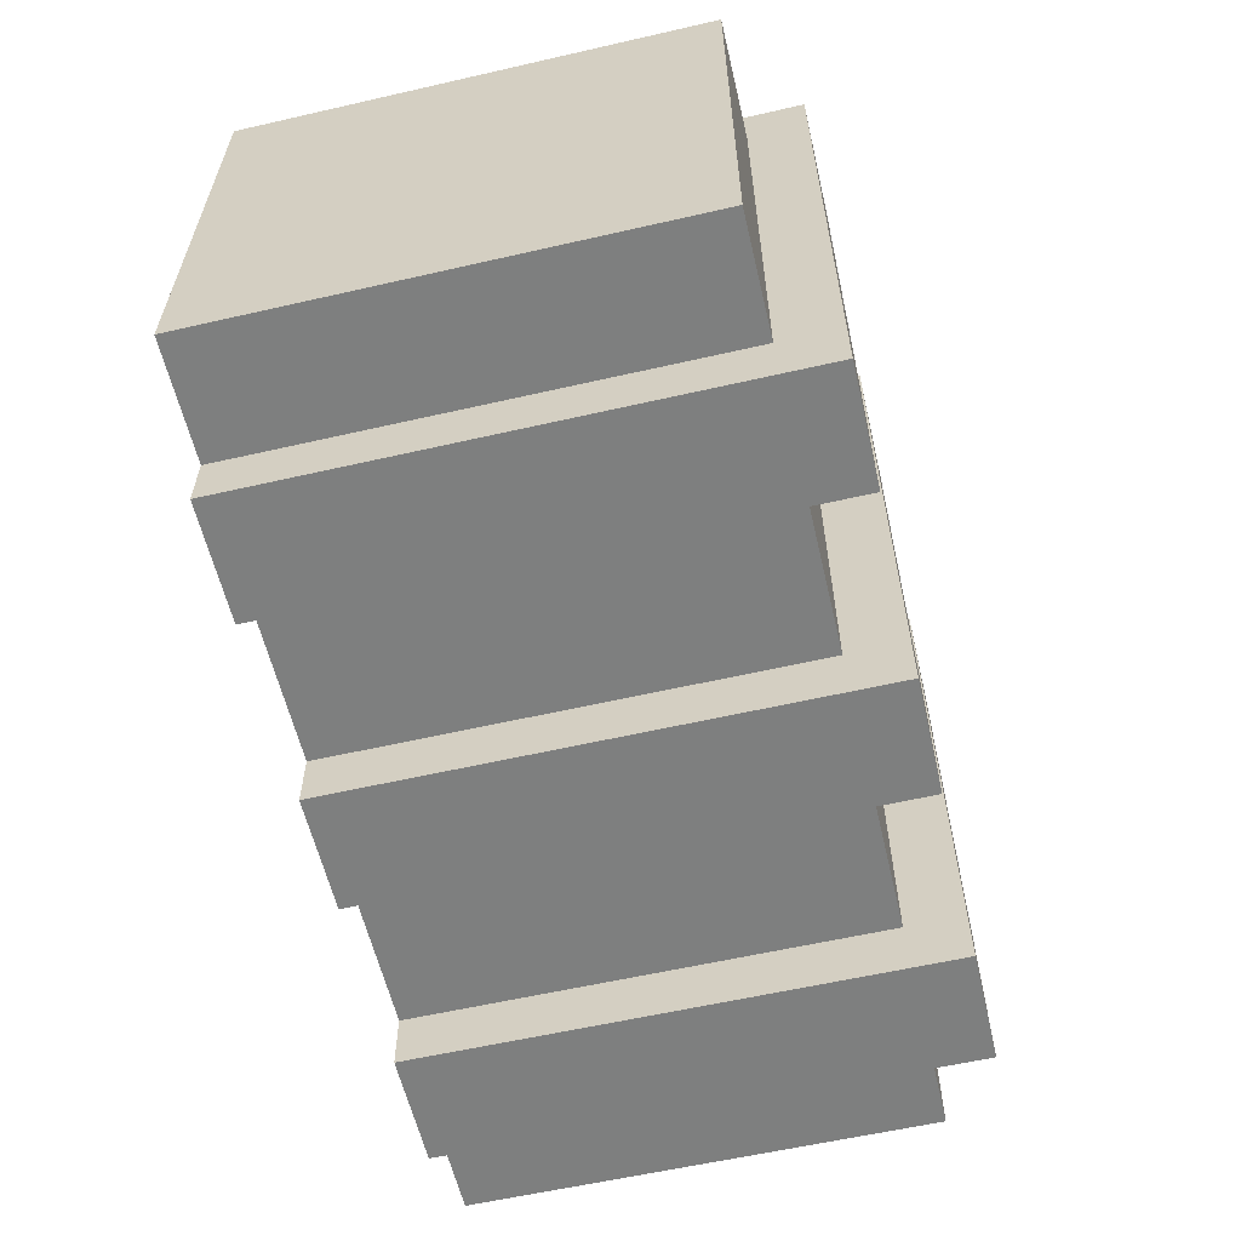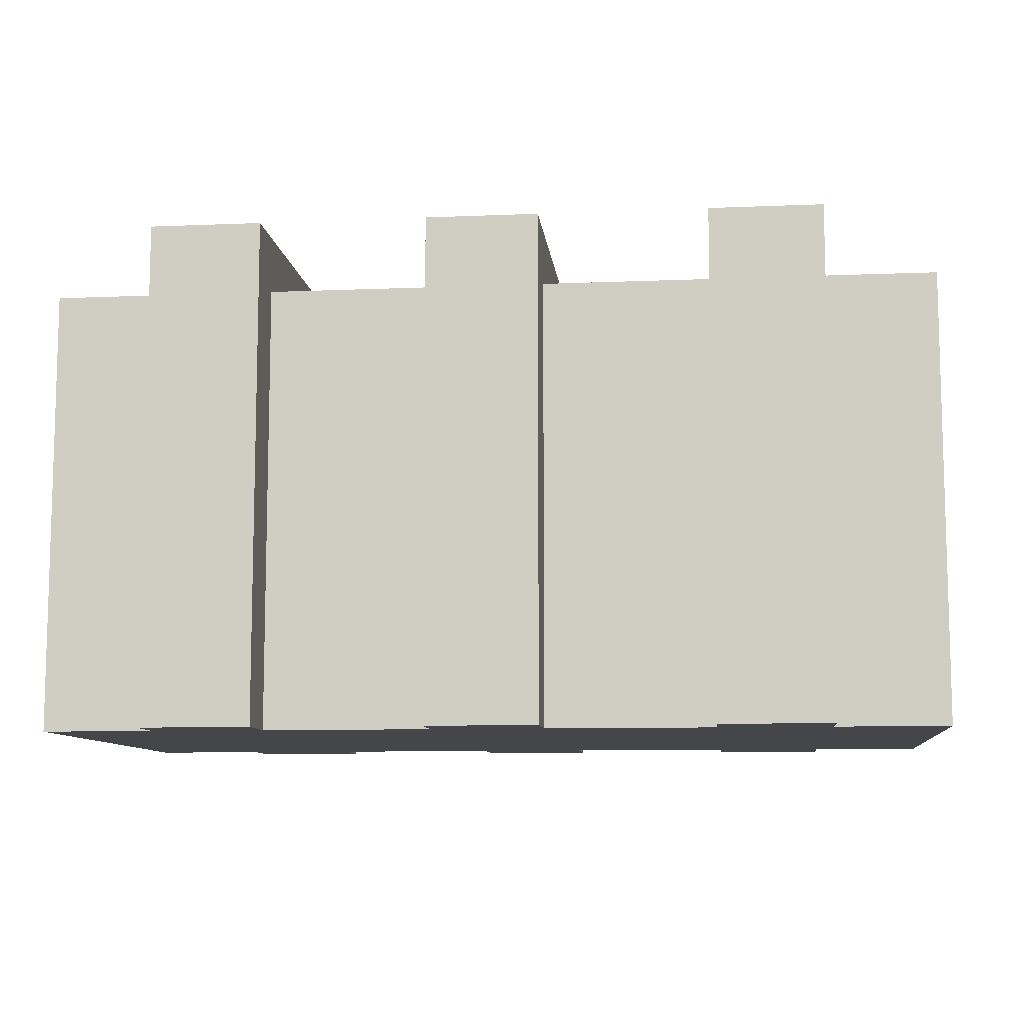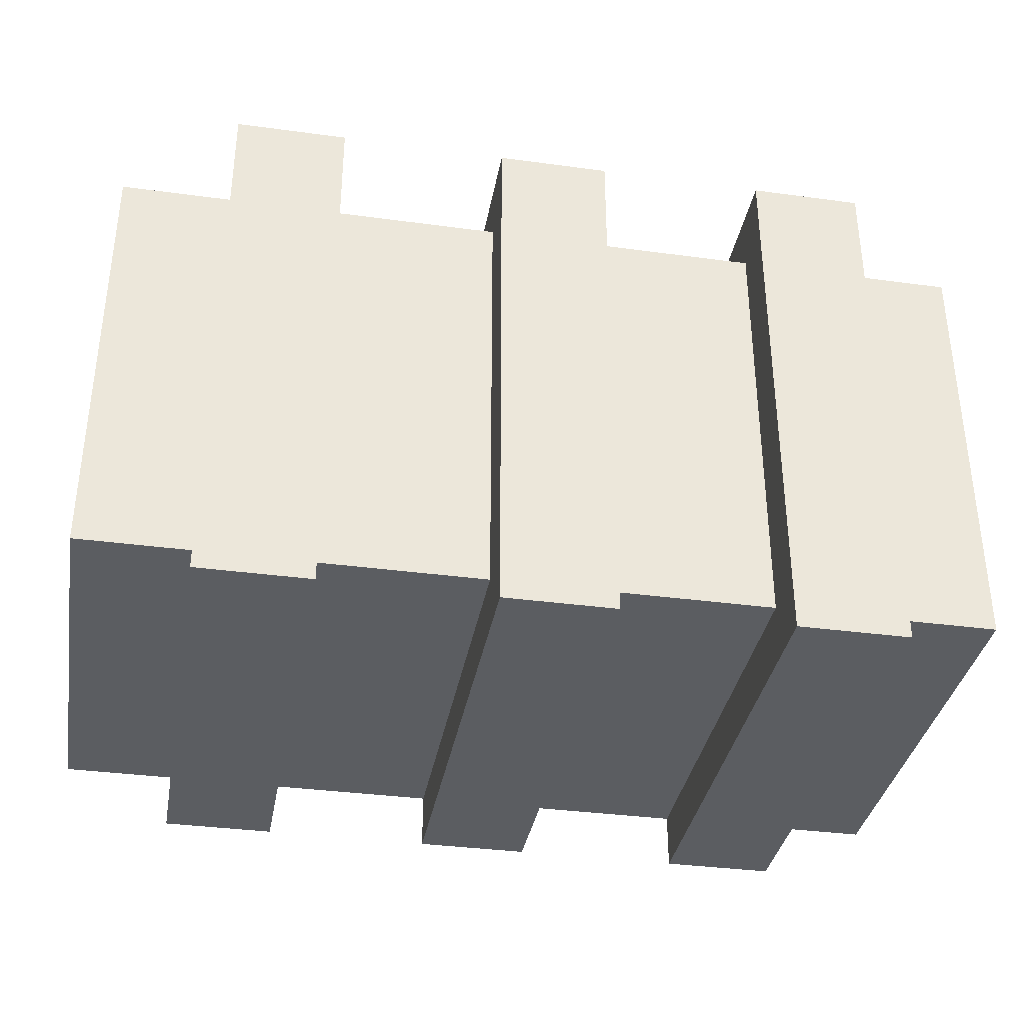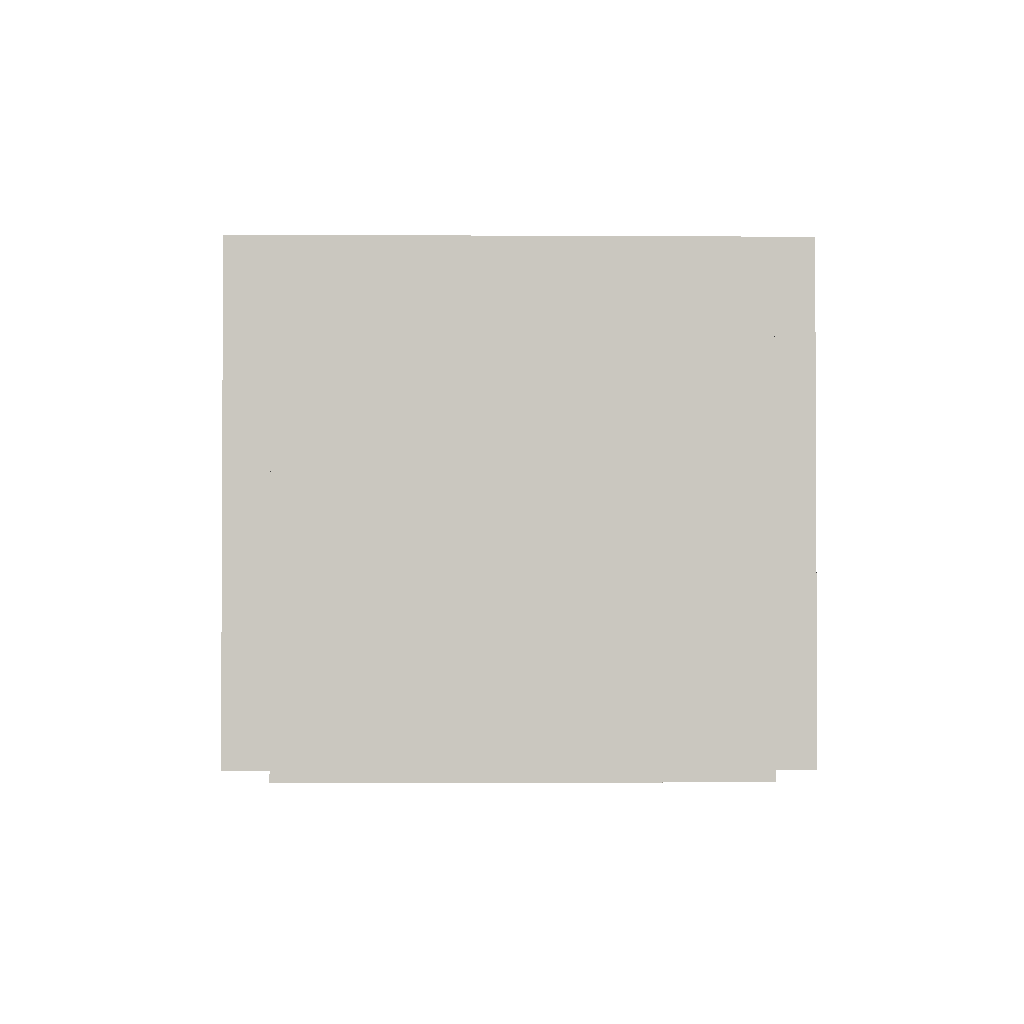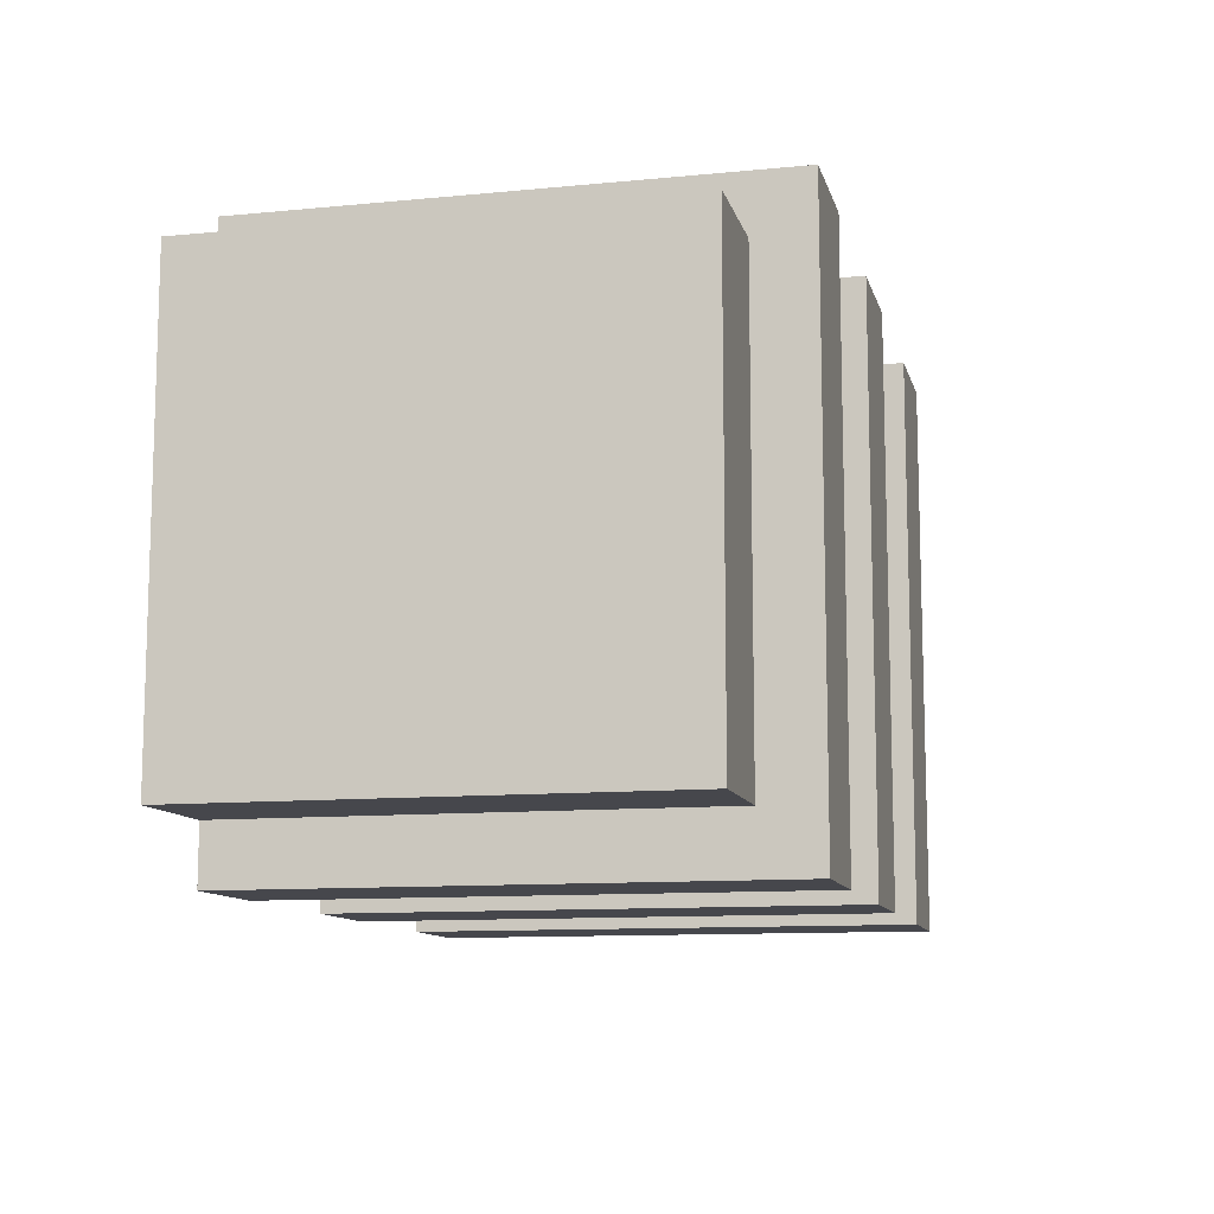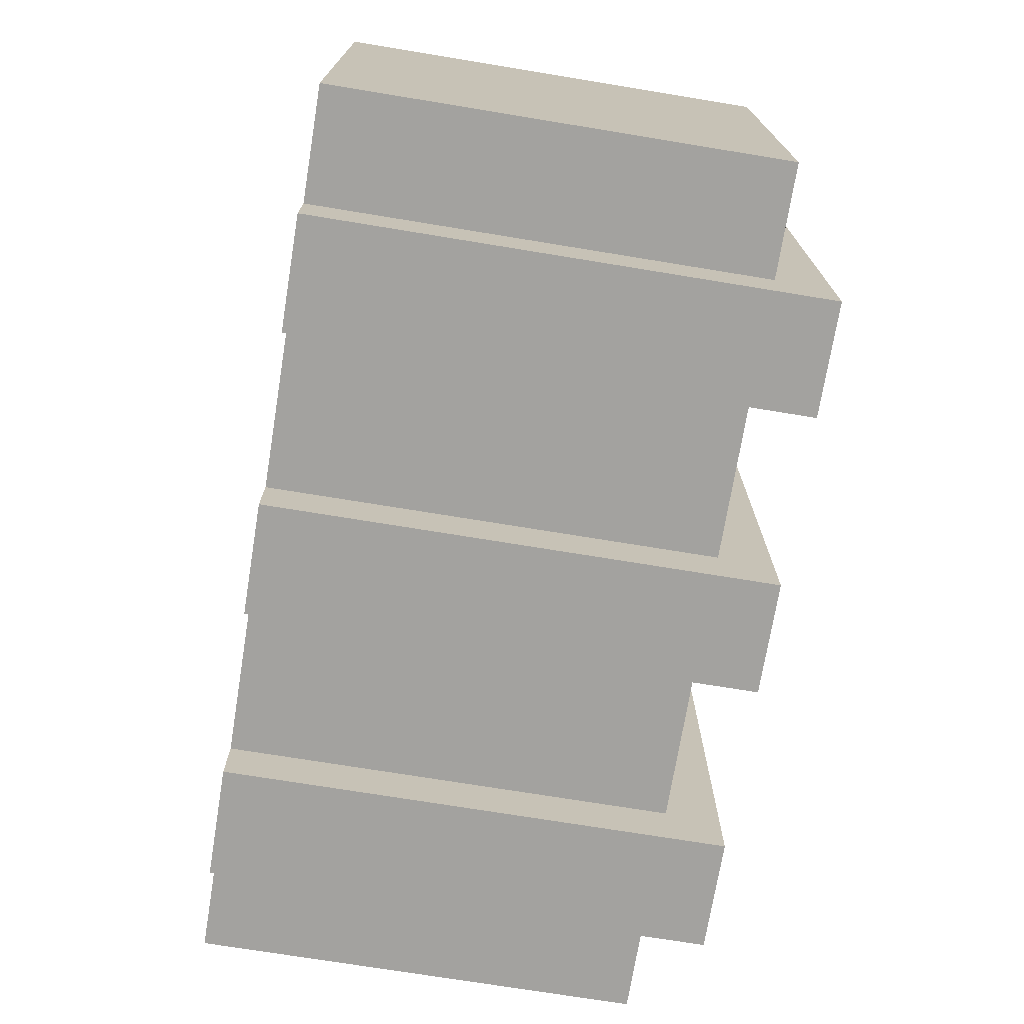
<metadata>
{"format":"obj","ext":"obj","renderer":"f3d","projection":"perspective","resolution":1024,"background":"white","views":[{"elev":-59.6,"azim":103.2,"up":"+Z"},{"elev":-9.4,"azim":-173.8,"up":"+Y"},{"elev":-35.6,"azim":169.9,"up":"+Z"},{"elev":-1.6,"azim":88.7,"up":"+Y"},{"elev":-10.9,"azim":103.6,"up":"+Z"},{"elev":-72.5,"azim":80.7,"up":"+Z"}]}
</metadata>
<code>
o
v -0.8 0 0.4
v -0.8 0 -0.4
v -0.8 0.8 0.4
v -0.8 0.8 -0.4
v -0.6 0 0.5
v -0.6 0 0.4
v -0.6 0 -0.4
v -0.6 0 -0.5
v -0.6 0.8 0.4
v -0.6 0.8 -0.4
v -0.6 0.9 0.5
v -0.6 0.9 -0.5
v -0.1 0 0.5
v -0.1 0 0.4
v -0.1 0 -0.4
v -0.1 0 -0.5
v -0.1 0.8 0.4
v -0.1 0.8 -0.4
v -0.1 0.9 0.5
v -0.1 0.9 -0.5
v 0.4 0 0.5
v 0.4 0 0.4
v 0.4 0 -0.4
v 0.4 0 -0.5
v 0.4 0.8 0.4
v 0.4 0.8 -0.4
v 0.4 0.9 0.5
v 0.4 0.9 -0.5
v -0.4 0 0.5
v -0.4 0 0.4
v -0.4 0 -0.4
v -0.4 0 -0.5
v -0.4 0.8 0.4
v -0.4 0.8 -0.4
v -0.4 0.9 0.5
v -0.4 0.9 -0.5
v 0.1 0 0.5
v 0.1 0 0.4
v 0.1 0 -0.4
v 0.1 0 -0.5
v 0.1 0.8 0.4
v 0.1 0.8 -0.4
v 0.1 0.9 0.5
v 0.1 0.9 -0.5
v 0.6 0 0.5
v 0.6 0 0.4
v 0.6 0 -0.4
v 0.6 0 -0.5
v 0.6 0.8 0.4
v 0.6 0.8 -0.4
v 0.6 0.9 0.5
v 0.6 0.9 -0.5
v 0.8 0 0.4
v 0.8 0 -0.4
v 0.8 0.8 0.4
v 0.8 0.8 -0.4
v -0.6 0 0.5
v -0.6 0.9 0.5
v -0.4 0 0.5
v -0.4 0.9 0.5
v -0.1 0 0.5
v -0.1 0.9 0.5
v 0.1 0 0.5
v 0.1 0.9 0.5
v 0.4 0 0.5
v 0.4 0.9 0.5
v 0.6 0 0.5
v 0.6 0.9 0.5
v -0.8 0 0.4
v -0.8 0.8 0.4
v -0.6 0 0.4
v -0.6 0.8 0.4
v -0.4 0 0.4
v -0.4 0.8 0.4
v -0.1 0 0.4
v -0.1 0.8 0.4
v 0.1 0 0.4
v 0.1 0.8 0.4
v 0.4 0 0.4
v 0.4 0.8 0.4
v 0.6 0 0.4
v 0.6 0.8 0.4
v 0.8 0 0.4
v 0.8 0.8 0.4
v -0.8 0 -0.4
v -0.8 0.8 -0.4
v -0.6 0 -0.4
v -0.6 0.8 -0.4
v -0.4 0 -0.4
v -0.4 0.8 -0.4
v -0.1 0 -0.4
v -0.1 0.8 -0.4
v 0.1 0 -0.4
v 0.1 0.8 -0.4
v 0.4 0 -0.4
v 0.4 0.8 -0.4
v 0.6 0 -0.4
v 0.6 0.8 -0.4
v 0.8 0 -0.4
v 0.8 0.8 -0.4
v -0.6 0 -0.5
v -0.6 0.9 -0.5
v -0.4 0 -0.5
v -0.4 0.9 -0.5
v -0.1 0 -0.5
v -0.1 0.9 -0.5
v 0.1 0 -0.5
v 0.1 0.9 -0.5
v 0.4 0 -0.5
v 0.4 0.9 -0.5
v 0.6 0 -0.5
v 0.6 0.9 -0.5
v -0.6 0 0.5
v -0.4 0 0.5
v -0.1 0 0.5
v 0.1 0 0.5
v 0.4 0 0.5
v 0.6 0 0.5
v -0.8 0 0.4
v -0.6 0 0.4
v -0.4 0 0.4
v -0.1 0 0.4
v 0.1 0 0.4
v 0.4 0 0.4
v 0.6 0 0.4
v 0.8 0 0.4
v -0.8 0 -0.4
v -0.6 0 -0.4
v -0.4 0 -0.4
v -0.1 0 -0.4
v 0.1 0 -0.4
v 0.4 0 -0.4
v 0.6 0 -0.4
v 0.8 0 -0.4
v -0.6 0 -0.5
v -0.4 0 -0.5
v -0.1 0 -0.5
v 0.1 0 -0.5
v 0.4 0 -0.5
v 0.6 0 -0.5
v -0.8 0.8 0.4
v -0.6 0.8 0.4
v -0.4 0.8 0.4
v -0.1 0.8 0.4
v 0.1 0.8 0.4
v 0.4 0.8 0.4
v 0.6 0.8 0.4
v 0.8 0.8 0.4
v -0.8 0.8 -0.4
v -0.6 0.8 -0.4
v -0.4 0.8 -0.4
v -0.1 0.8 -0.4
v 0.1 0.8 -0.4
v 0.4 0.8 -0.4
v 0.6 0.8 -0.4
v 0.8 0.8 -0.4
v -0.6 0.9 0.5
v -0.4 0.9 0.5
v -0.1 0.9 0.5
v 0.1 0.9 0.5
v 0.4 0.9 0.5
v 0.6 0.9 0.5
v -0.6 0.9 -0.5
v -0.4 0.9 -0.5
v -0.1 0.9 -0.5
v 0.1 0.9 -0.5
v 0.4 0.9 -0.5
v 0.6 0.9 -0.5
f 3 2 1
f 4 2 3
f 9 6 5
f 10 8 7
f 11 9 5
f 11 10 9
f 12 8 10
f 12 10 11
f 17 14 13
f 18 16 15
f 19 17 13
f 19 18 17
f 20 16 18
f 20 18 19
f 25 22 21
f 26 24 23
f 27 25 21
f 27 26 25
f 28 24 26
f 28 26 27
f 29 30 33
f 31 32 34
f 29 33 35
f 33 34 35
f 34 32 36
f 35 34 36
f 37 38 41
f 39 40 42
f 37 41 43
f 41 42 43
f 42 40 44
f 43 42 44
f 45 46 49
f 47 48 50
f 45 49 51
f 49 50 51
f 50 48 52
f 51 50 52
f 53 54 55
f 55 54 56
f 59 58 57
f 60 58 59
f 63 62 61
f 64 62 63
f 67 66 65
f 68 66 67
f 71 70 69
f 72 70 71
f 75 74 73
f 76 74 75
f 79 78 77
f 80 78 79
f 83 82 81
f 84 82 83
f 85 86 87
f 87 86 88
f 89 90 91
f 91 90 92
f 93 94 95
f 95 94 96
f 97 98 99
f 99 98 100
f 101 102 103
f 103 102 104
f 105 106 107
f 107 106 108
f 109 110 111
f 111 110 112
f 120 114 113
f 121 114 120
f 122 116 115
f 123 116 122
f 124 118 117
f 125 118 124
f 127 123 122
f 127 126 125
f 127 125 124
f 127 124 123
f 127 121 120
f 127 122 121
f 127 120 119
f 128 126 127
f 129 126 128
f 130 126 129
f 131 126 130
f 132 126 131
f 133 126 132
f 134 126 133
f 135 129 128
f 136 129 135
f 137 131 130
f 138 131 137
f 139 133 132
f 140 133 139
f 141 142 149
f 149 142 150
f 143 144 151
f 151 144 152
f 145 146 153
f 153 146 154
f 147 148 155
f 155 148 156
f 157 158 163
f 163 158 164
f 159 160 165
f 165 160 166
f 161 162 167
f 167 162 168

</code>
